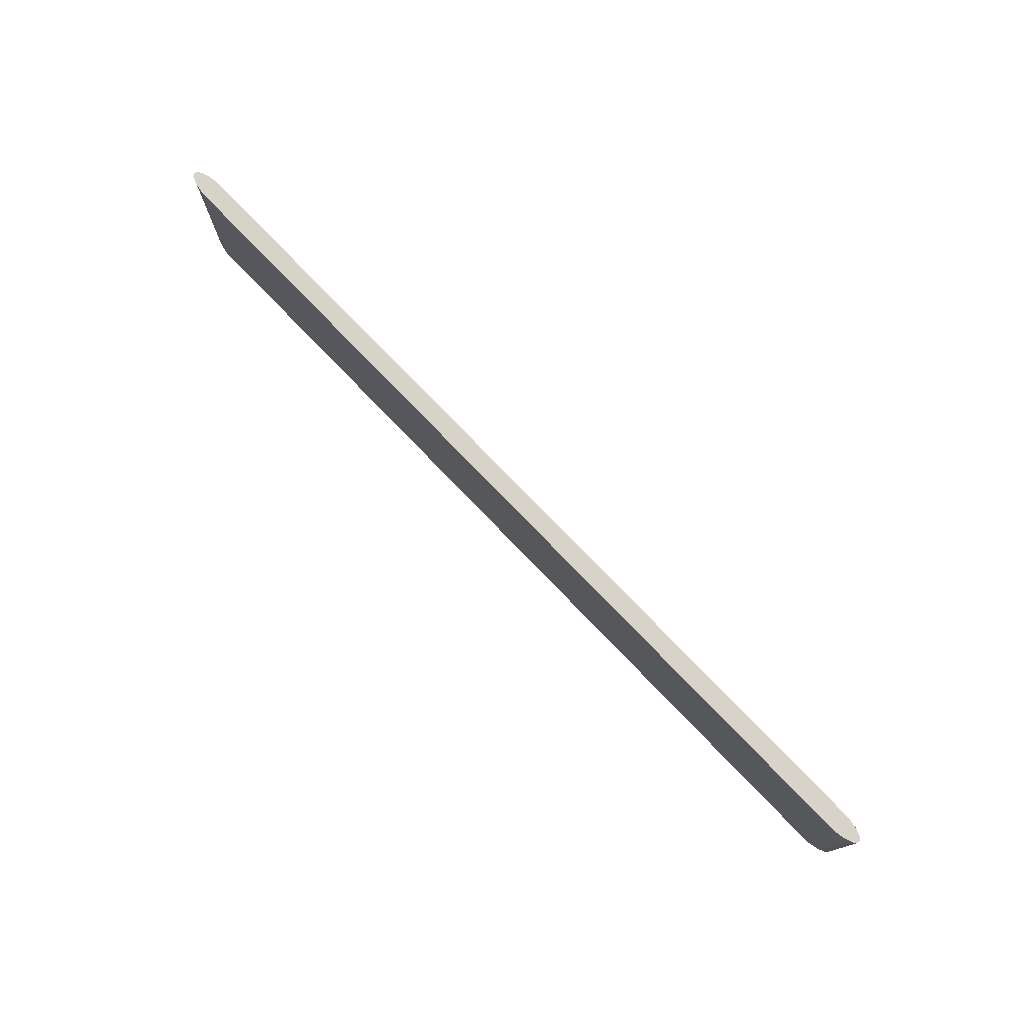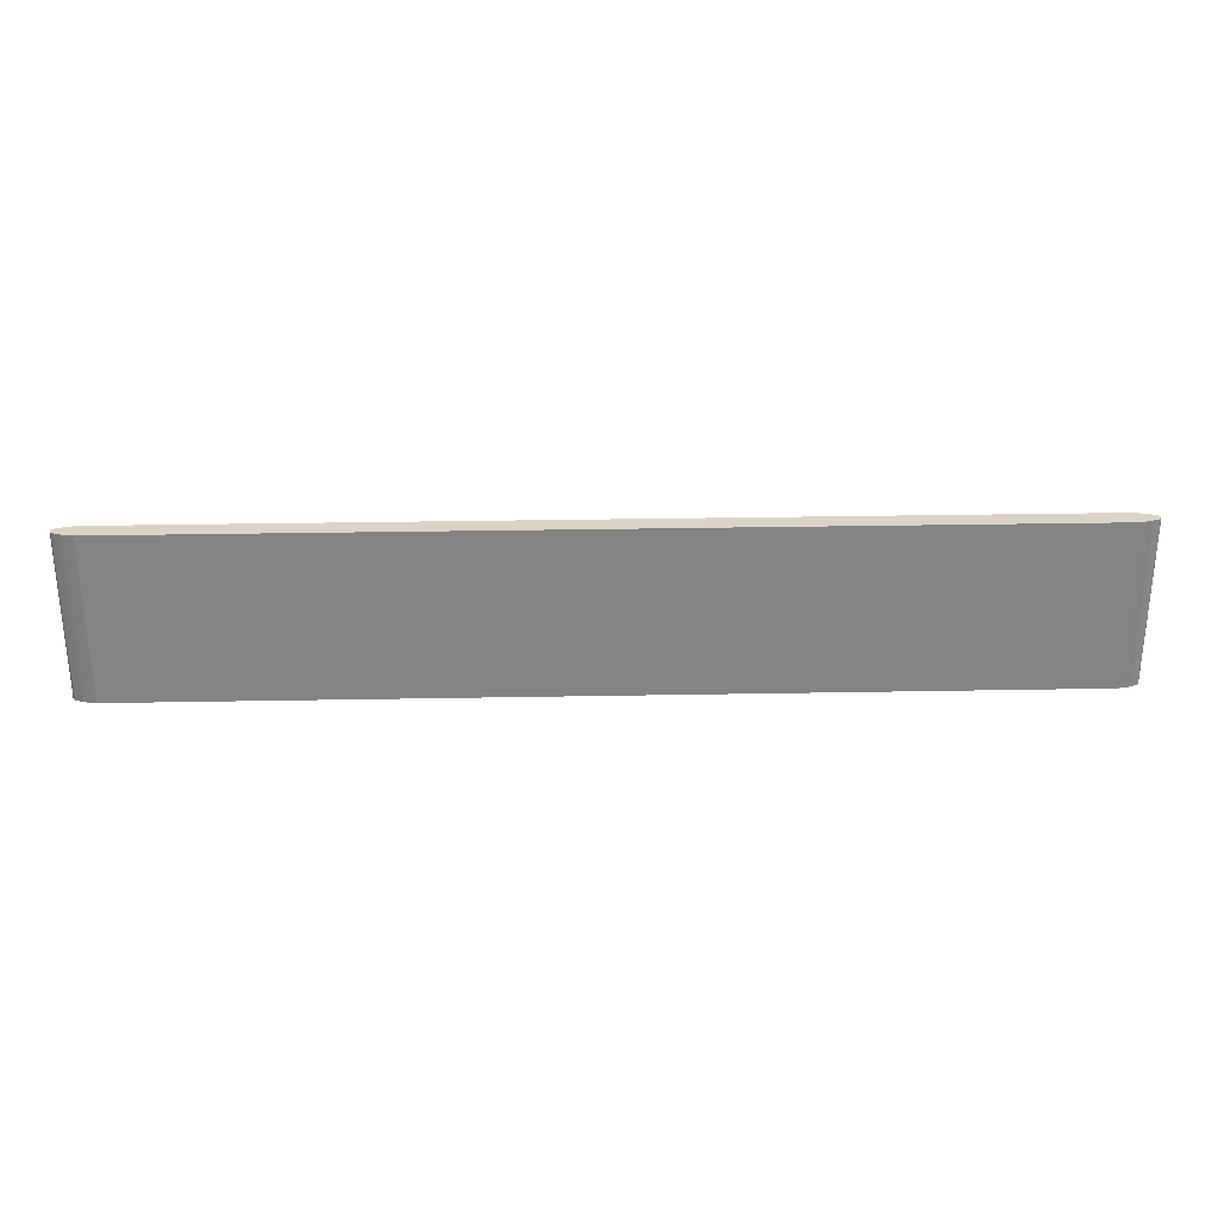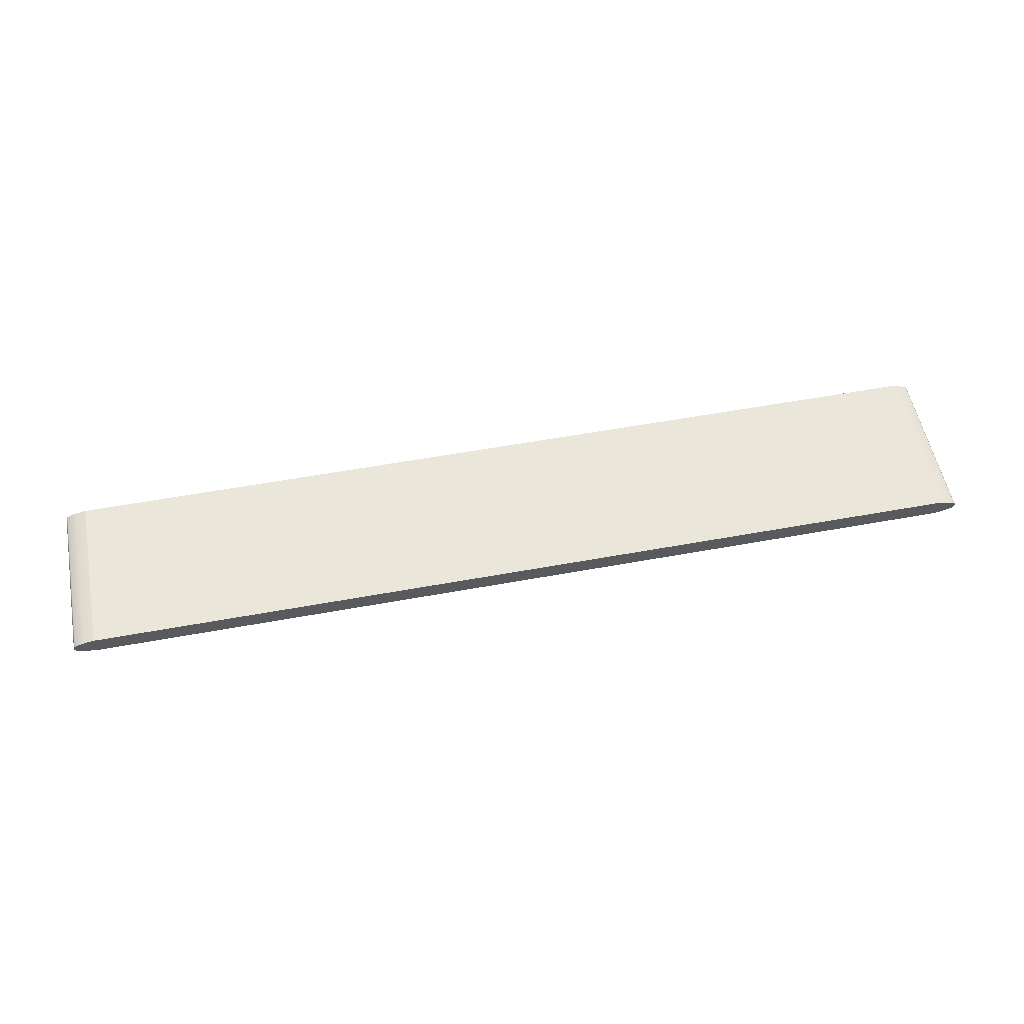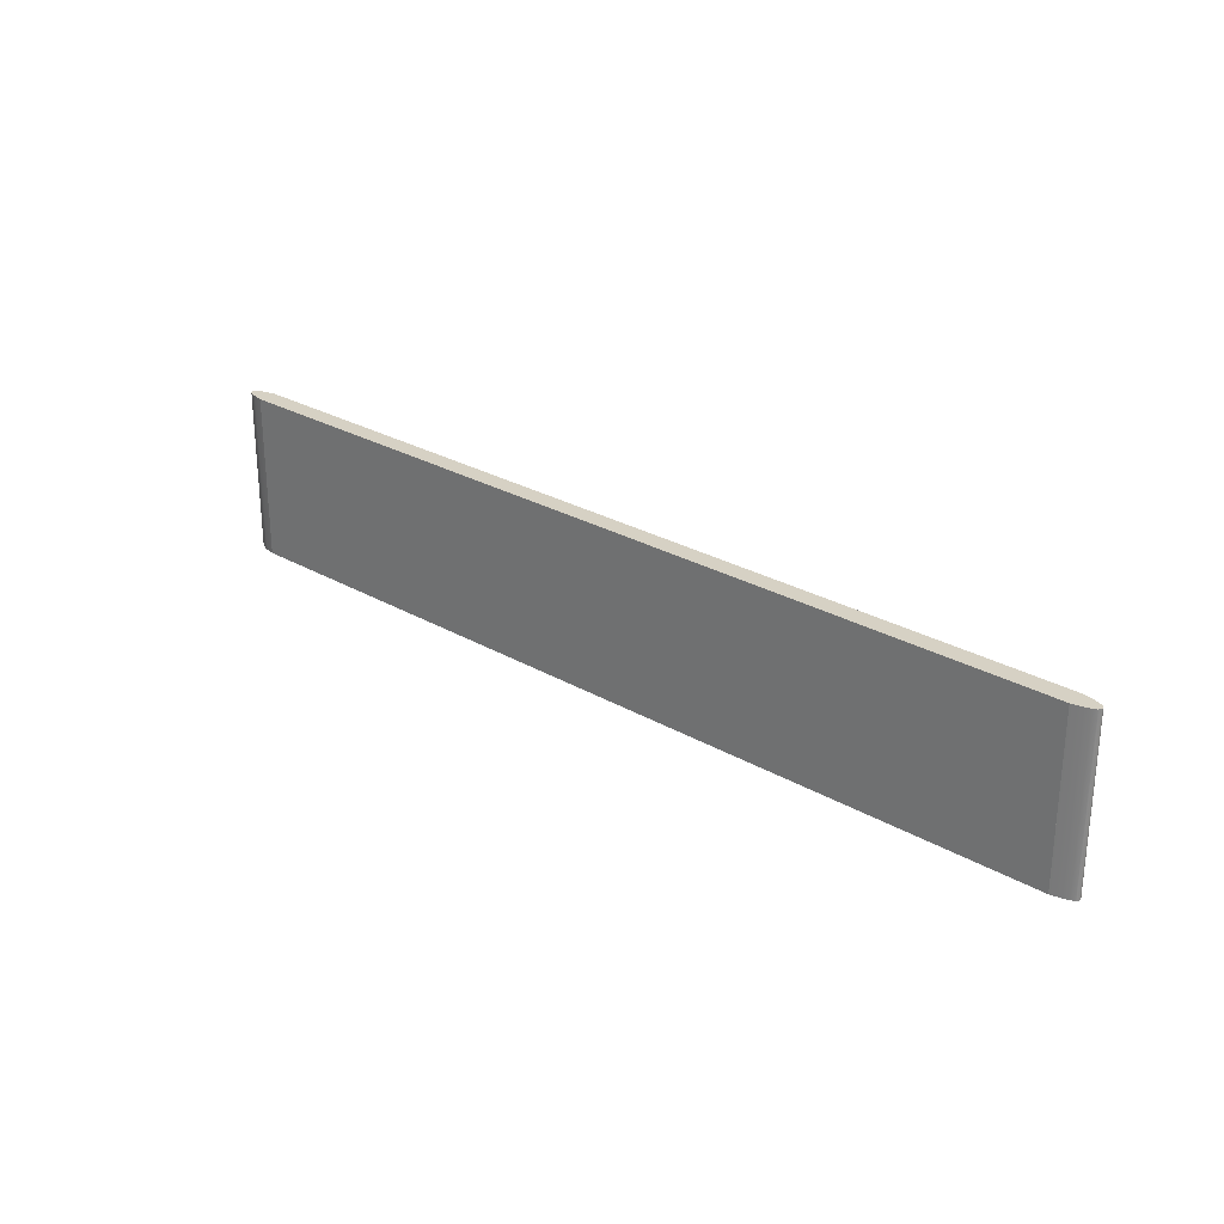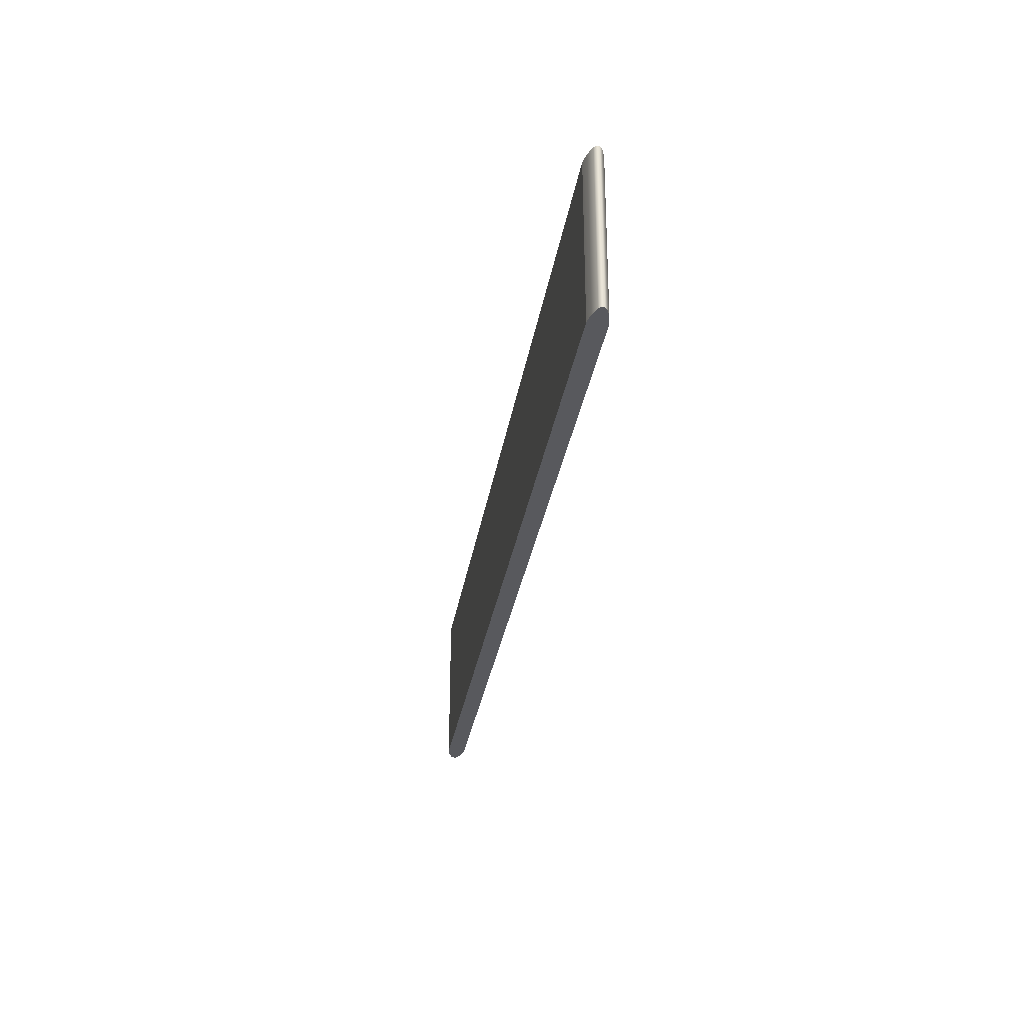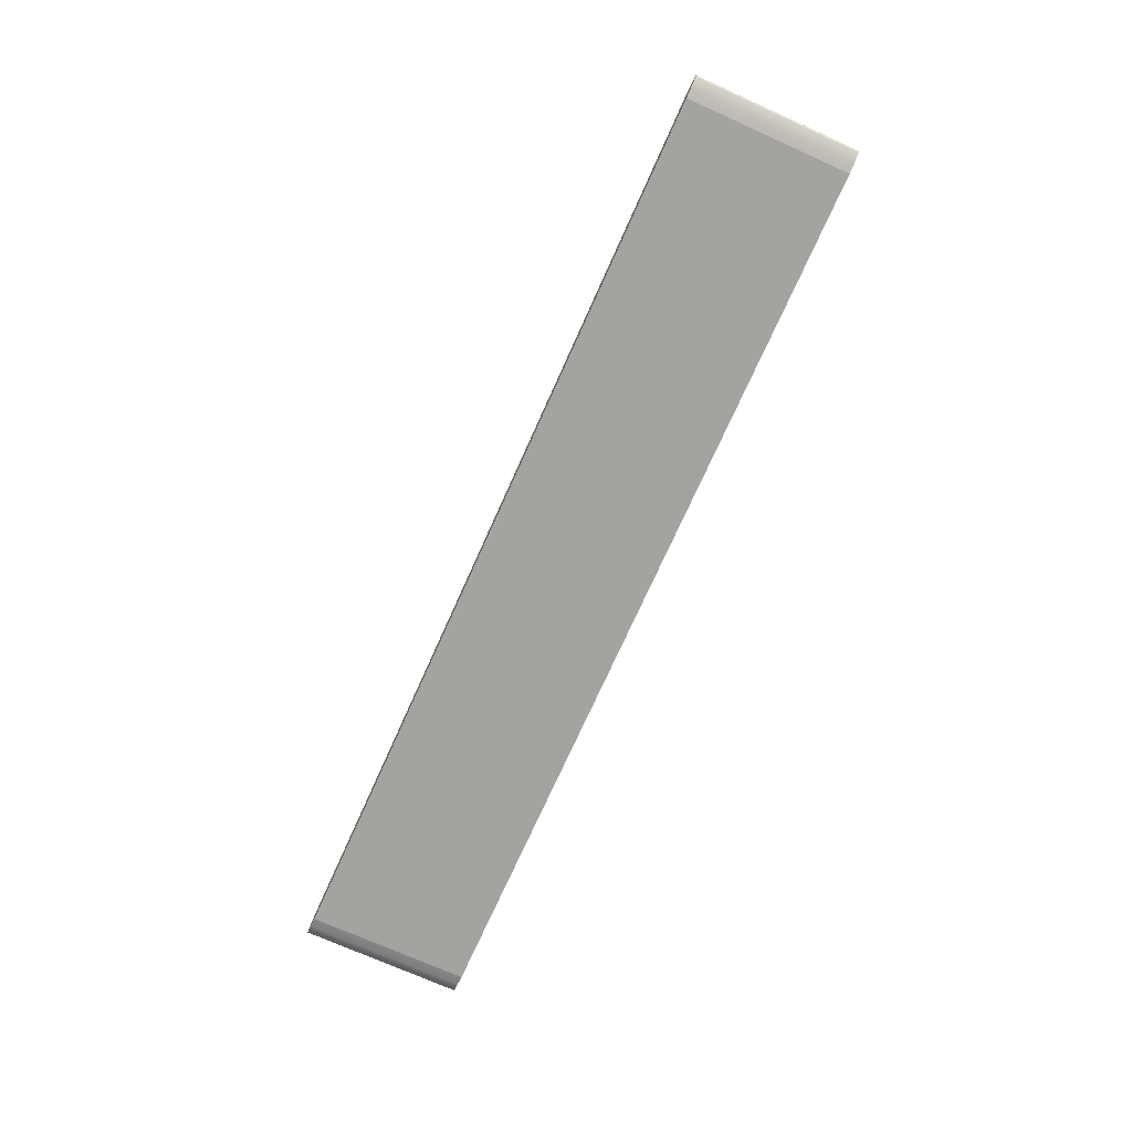
<metadata>
{"format":"obj","ext":"obj","renderer":"f3d","projection":"perspective","resolution":1024,"background":"white","views":[{"elev":76.4,"azim":-133.9,"up":"+Z"},{"elev":28.9,"azim":-1.6,"up":"+Z"},{"elev":55.0,"azim":-11.0,"up":"+Y"},{"elev":26.8,"azim":-138.0,"up":"+Z"},{"elev":-29.8,"azim":-98.7,"up":"+Z"},{"elev":-72.9,"azim":-114.1,"up":"+Y"}]}
</metadata>
<code>
o Cube
v -53.36 6.019 -11.07
v -53.36 8.532 -11.07
v 67.77 8.532 11.07
v -54.81 6.299 -11.07
v -54.81 6.299 11.07
v -54.81 8.251 11.07
v -54.81 8.251 -11.07
v -56.06 6.781 -11.07
v -56.06 6.781 11.07
v -56.06 7.769 11.07
v -56.06 7.769 -11.07
v -56.27 7.09 -11.07
v -56.27 7.09 11.07
v -56.27 7.46 11.07
v -56.27 7.46 -11.07
v 67.77 6.019 11.07
v 67.77 6.019 -11.07
v 67.77 8.532 -11.07
v -53.36 6.019 11.07
v -53.36 8.532 11.07
v 69.21 6.299 -11.07
v 69.21 6.299 11.07
v 69.21 8.251 11.07
v 69.21 8.251 -11.07
v 70.46 6.781 -11.07
v 70.46 6.781 11.07
v 70.46 7.769 11.07
v 70.46 7.769 -11.07
v 70.68 7.09 -11.07
v 70.68 7.09 11.07
v 70.68 7.46 11.07
v 70.68 7.46 -11.07
v -53.36 8.532 0
v 7.204 8.532 -11.07
v 67.77 8.532 0
v 7.204 8.532 11.07
v 7.204 8.532 0
f 33 7 6
f 34 18 17
f 35 3 16
f 36 20 19
f 17 19 1
f 37 35 34
f 4 11 7
f 19 4 1
f 1 7 2
f 20 5 19
f 11 14 10
f 6 9 5
f 7 10 6
f 5 8 4
f 14 12 13
f 9 12 8
f 8 15 11
f 10 13 9
f 24 18 35
f 19 20 33
f 28 21 24
f 21 16 17
f 24 17 18
f 22 3 16
f 31 28 27
f 26 23 22
f 27 24 23
f 25 22 21
f 29 31 30
f 29 26 25
f 32 25 28
f 30 27 26
f 33 37 2
f 6 20 33
f 33 2 7
f 17 1 34
f 1 2 34
f 16 17 35
f 17 18 35
f 19 16 36
f 16 3 36
f 17 16 19
f 37 36 3
f 35 18 34
f 37 3 35
f 4 8 11
f 19 5 4
f 1 4 7
f 20 6 5
f 11 15 14
f 6 10 9
f 7 11 10
f 5 9 8
f 14 15 12
f 9 13 12
f 8 12 15
f 10 14 13
f 35 3 23
f 23 24 35
f 2 1 33
f 1 19 33
f 28 25 21
f 21 22 16
f 24 21 17
f 22 23 3
f 31 32 28
f 26 27 23
f 27 28 24
f 25 26 22
f 29 32 31
f 29 30 26
f 32 29 25
f 30 31 27
f 33 20 36
f 37 34 2
f 33 36 37

</code>
